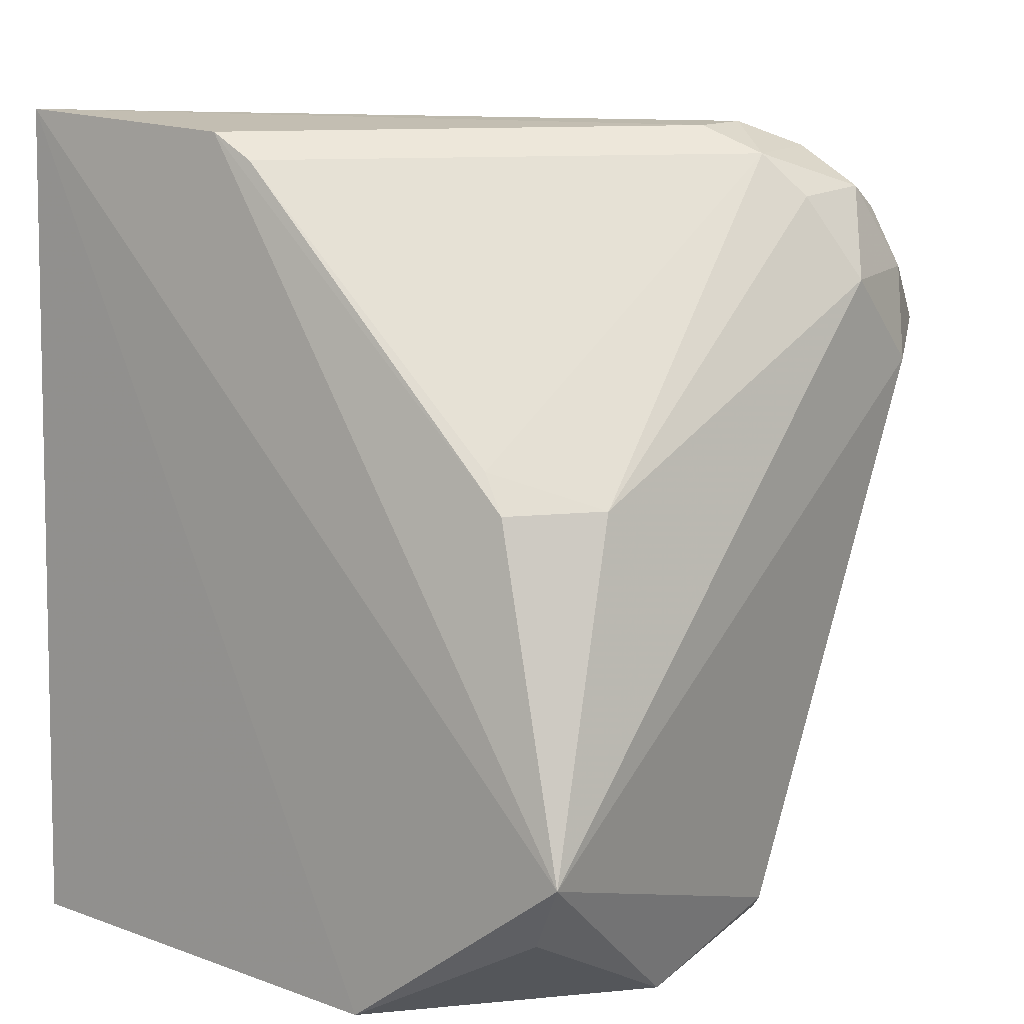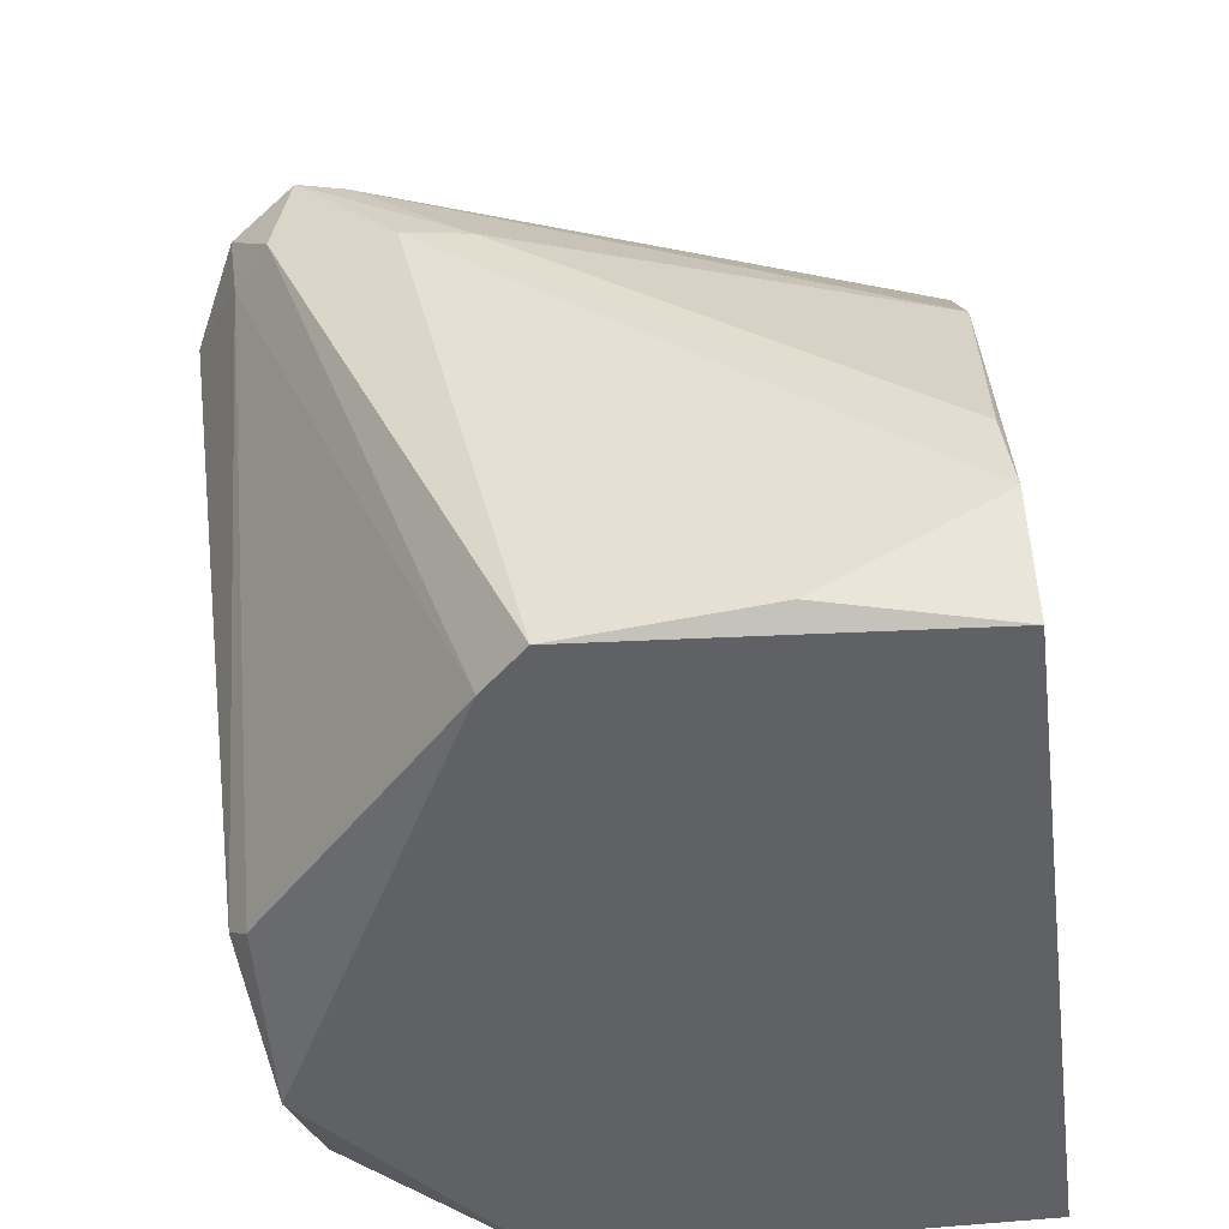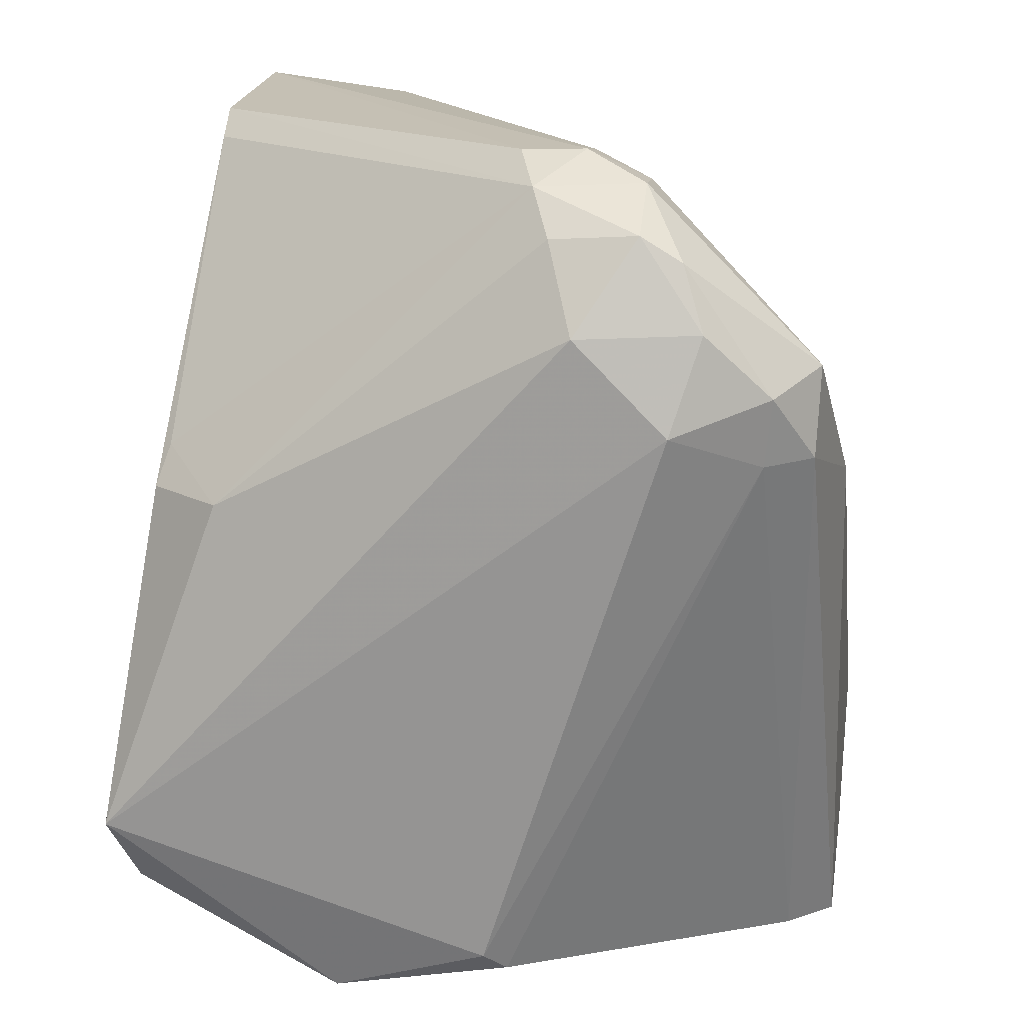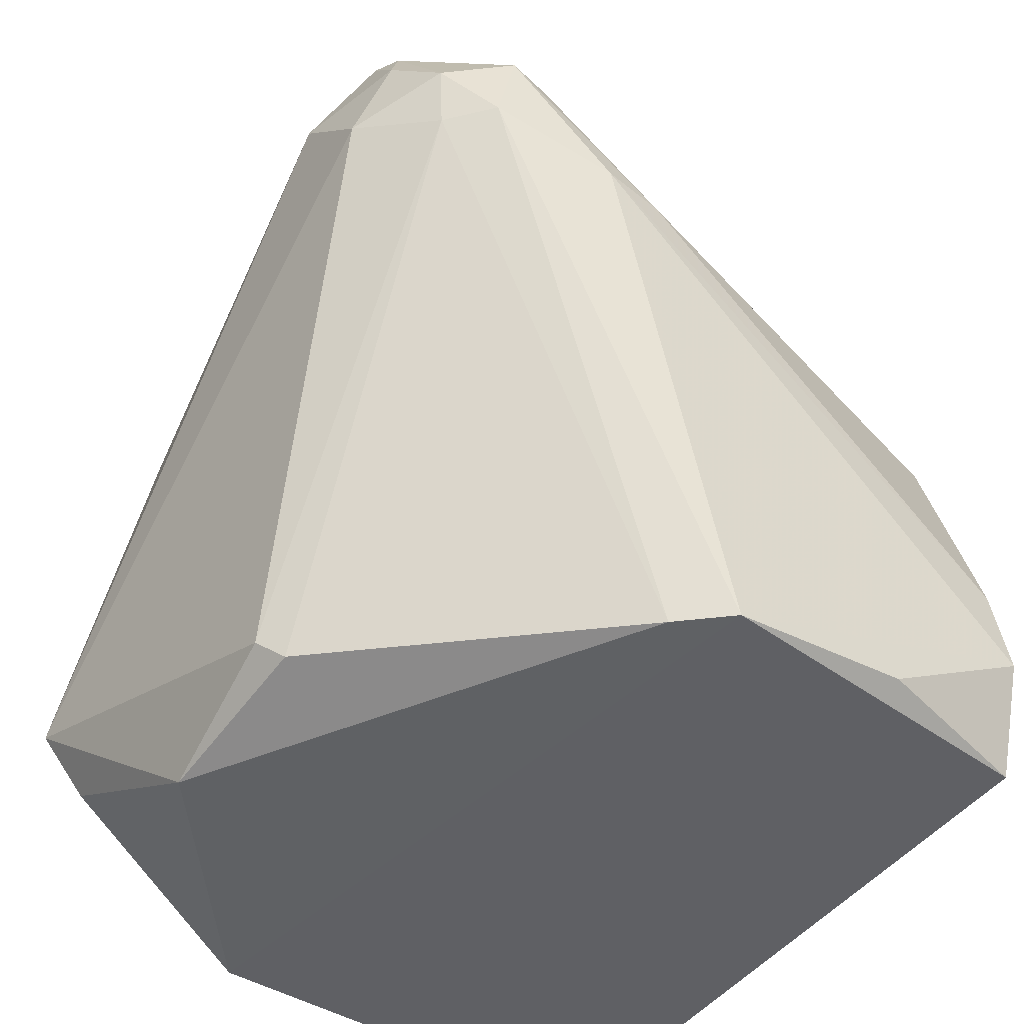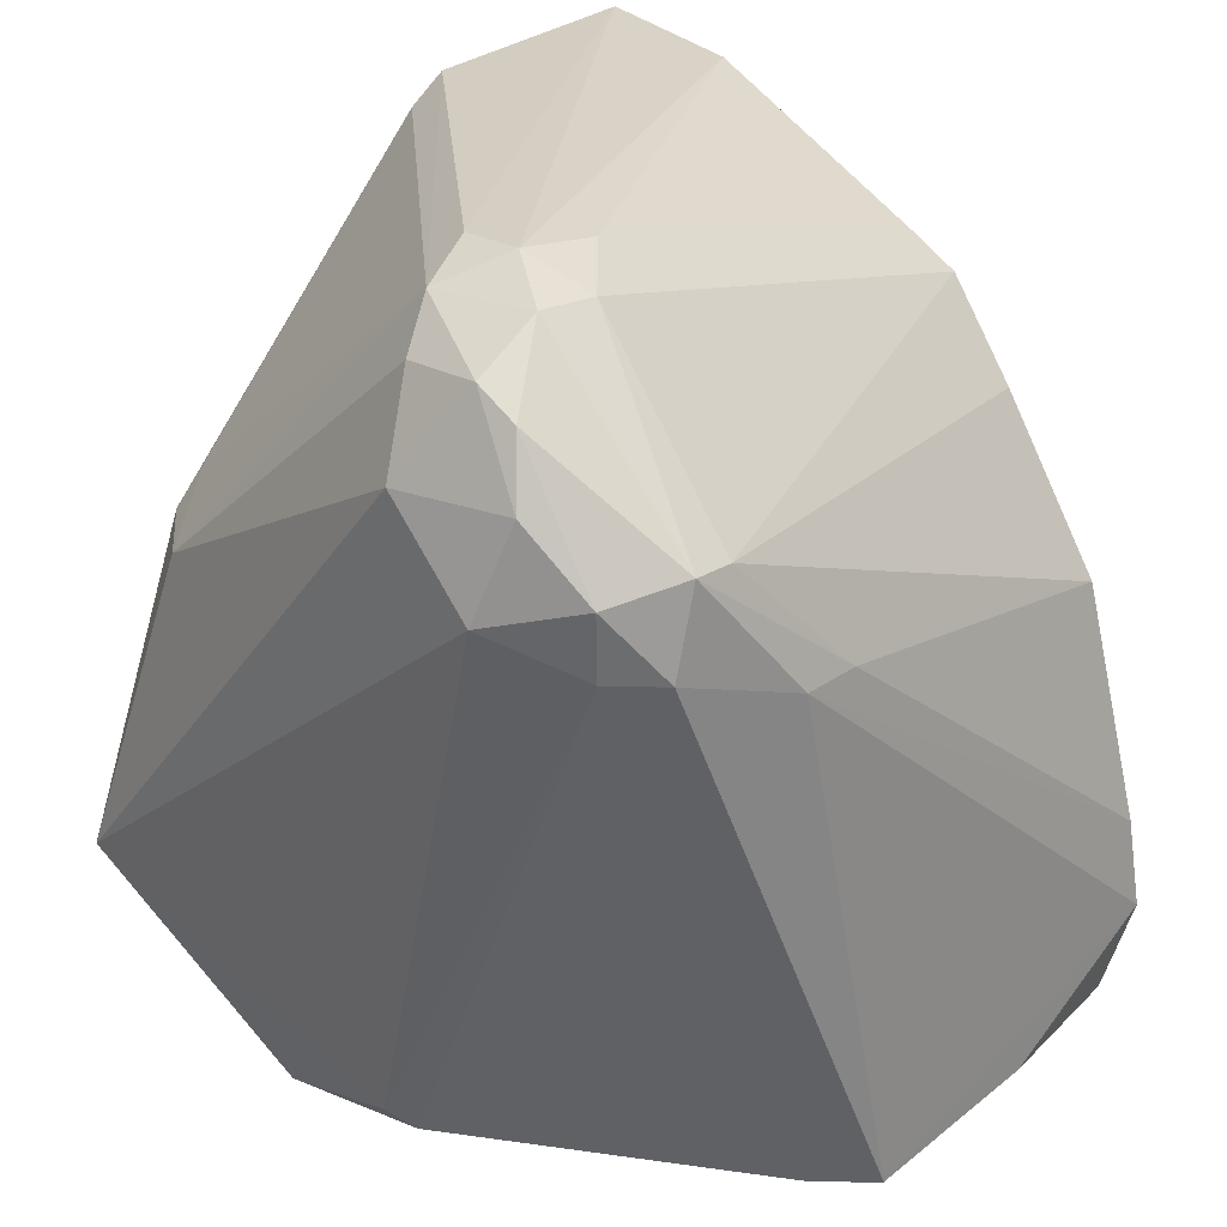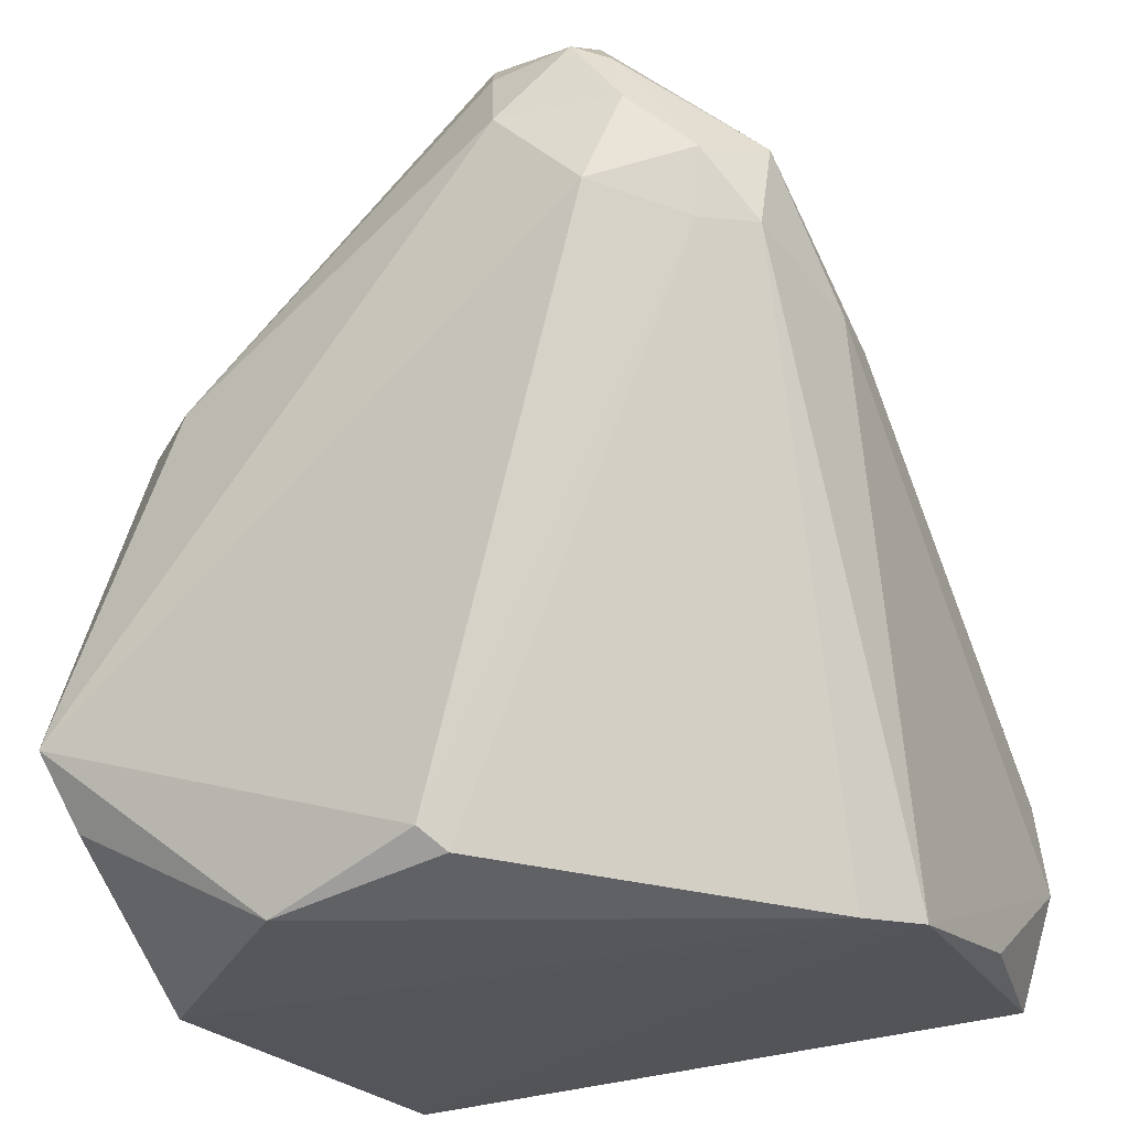
<metadata>
{"format":"obj","ext":"obj","renderer":"f3d","projection":"perspective","resolution":1024,"background":"white","views":[{"elev":11.9,"azim":38.5,"up":"+Y"},{"elev":-48.0,"azim":-174.0,"up":"+Y"},{"elev":15.8,"azim":99.6,"up":"+Y"},{"elev":-45.0,"azim":143.0,"up":"+Y"},{"elev":25.7,"azim":135.0,"up":"+Y"},{"elev":-25.5,"azim":117.5,"up":"+Y"}]}
</metadata>
<code>
v 0.3599 0.9749 -0.002902
v 0.01476 0.998 0.01663
v 9.6e-05 -0.2222 0.03175
v 0.02949 -0.03683 -0.9856
v 0.9839 0.0318 0.03175
v 0.603 -0.2222 -0.9205
v 0.8626 0.9437 -0.7137
v 0.03495 0.7664 -0.6251
v 0.9205 -0.2222 -0.2858
v 0.8633 0.7078 -0.9511
v 0.9416 0.498 -0.1307
v 0.02292 -0.1944 -0.9316
v 0.9484 -0.1466 -0.5067
v 0.6364 -0.2304 0.03865
v 0.04454 0.4112 -0.883
v 1.016 0.7619 -0.6349
v 0.8889 0.9392 -0.5653
v 0.5396 -0.2222 -0.9841
v 0.03616 0.9719 -0.2121
v 0.7164 0.5308 -0.9838
v 0.807 0.9801 -0.6267
v 0.8889 0.5873 -0.9464
v 0.8512 0.4969 -0.01999
v 1.016 0.6348 -0.7619
v 0.7703 0.9364 -0.7107
v 0.9499 0.8534 -0.7719
v 0.4203 0.9382 -0.00924
v 0.04226 0.09122 -0.9724
v 0.0501 0.64 -0.7353
v 0.9271 -0.06731 0.002037
v 0.6823 0.9636 -0.6228
v 0.7981 0.7014 -0.9418
v 0.9192 -0.176 -0.536
v 0.9411 0.5845 -0.8819
v 0.6249 0.5285 -0.9751
v 0.05028 0.8116 -0.5635
v 0.8057 0.9775 -0.5366
v 0.9466 0.8793 -0.5944
v 0.9529 0.6786 -0.8926
v 0.2694 -0.1849 -0.9843
v 0.9547 0.8882 -0.7154
v 0.9807 0.7661 -0.8022
v 0.8142 0.55 -0.03244
f 27 23 43
f 1 2 5
f 3 2 12
f 2 8 12
f 8 4 12
f 5 9 13
f 2 3 14
f 5 2 14
f 6 9 14
f 4 8 15
f 11 5 16
f 3 12 18
f 14 3 18
f 6 14 18
f 8 2 19
f 18 4 20
f 17 7 21
f 19 2 21
f 6 18 22
f 20 10 22
f 18 20 22
f 1 5 23
f 5 11 23
f 5 13 24
f 16 5 24
f 7 10 25
f 21 7 25
f 10 7 26
f 17 1 27
f 1 23 27
f 4 15 28
f 20 4 28
f 15 8 29
f 9 5 30
f 5 14 30
f 14 9 30
f 19 21 31
f 21 25 31
f 25 10 32
f 8 25 32
f 29 8 32
f 15 29 32
f 9 6 33
f 13 9 33
f 6 22 34
f 24 13 34
f 33 6 34
f 13 33 34
f 10 20 35
f 28 15 35
f 20 28 35
f 15 32 35
f 32 10 35
f 8 19 36
f 25 8 36
f 19 31 36
f 31 25 36
f 2 1 37
f 1 17 37
f 21 2 37
f 17 21 37
f 11 16 38
f 17 11 38
f 22 10 39
f 10 26 39
f 34 22 39
f 24 34 39
f 12 4 40
f 4 18 40
f 18 12 40
f 7 17 41
f 26 7 41
f 38 16 41
f 17 38 41
f 16 24 42
f 39 26 42
f 24 39 42
f 26 41 42
f 41 16 42
f 11 17 43
f 23 11 43
f 17 27 43

</code>
